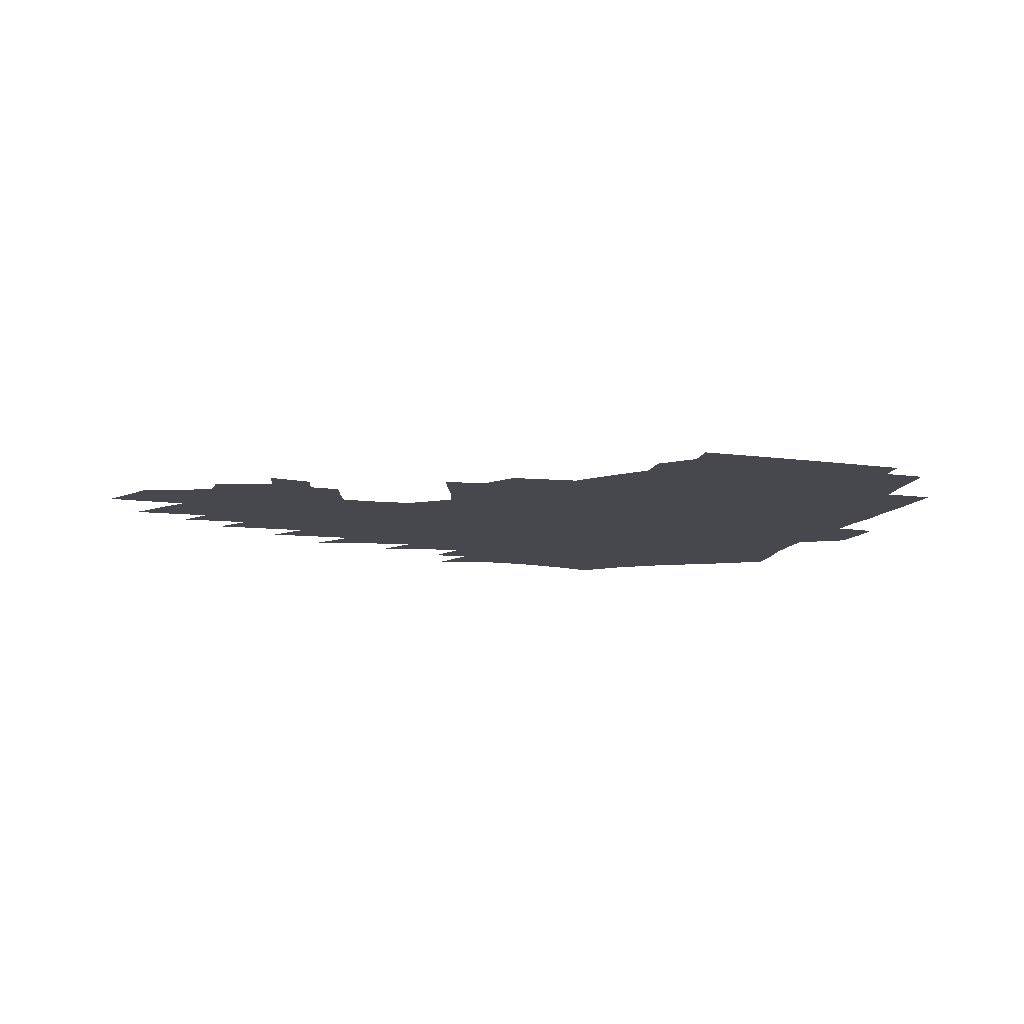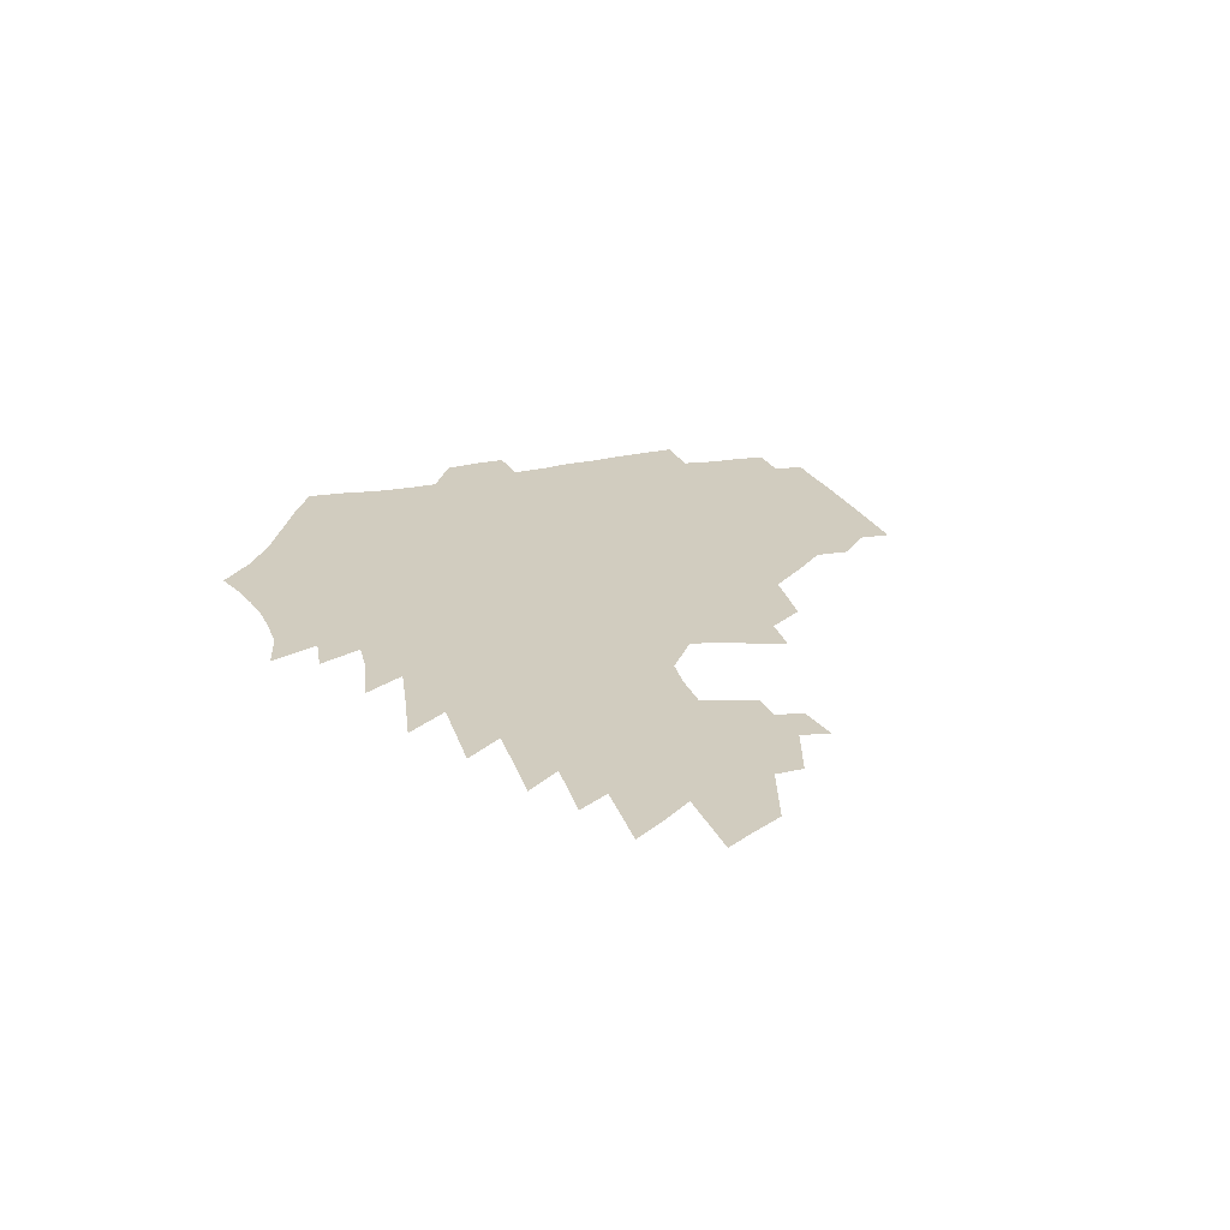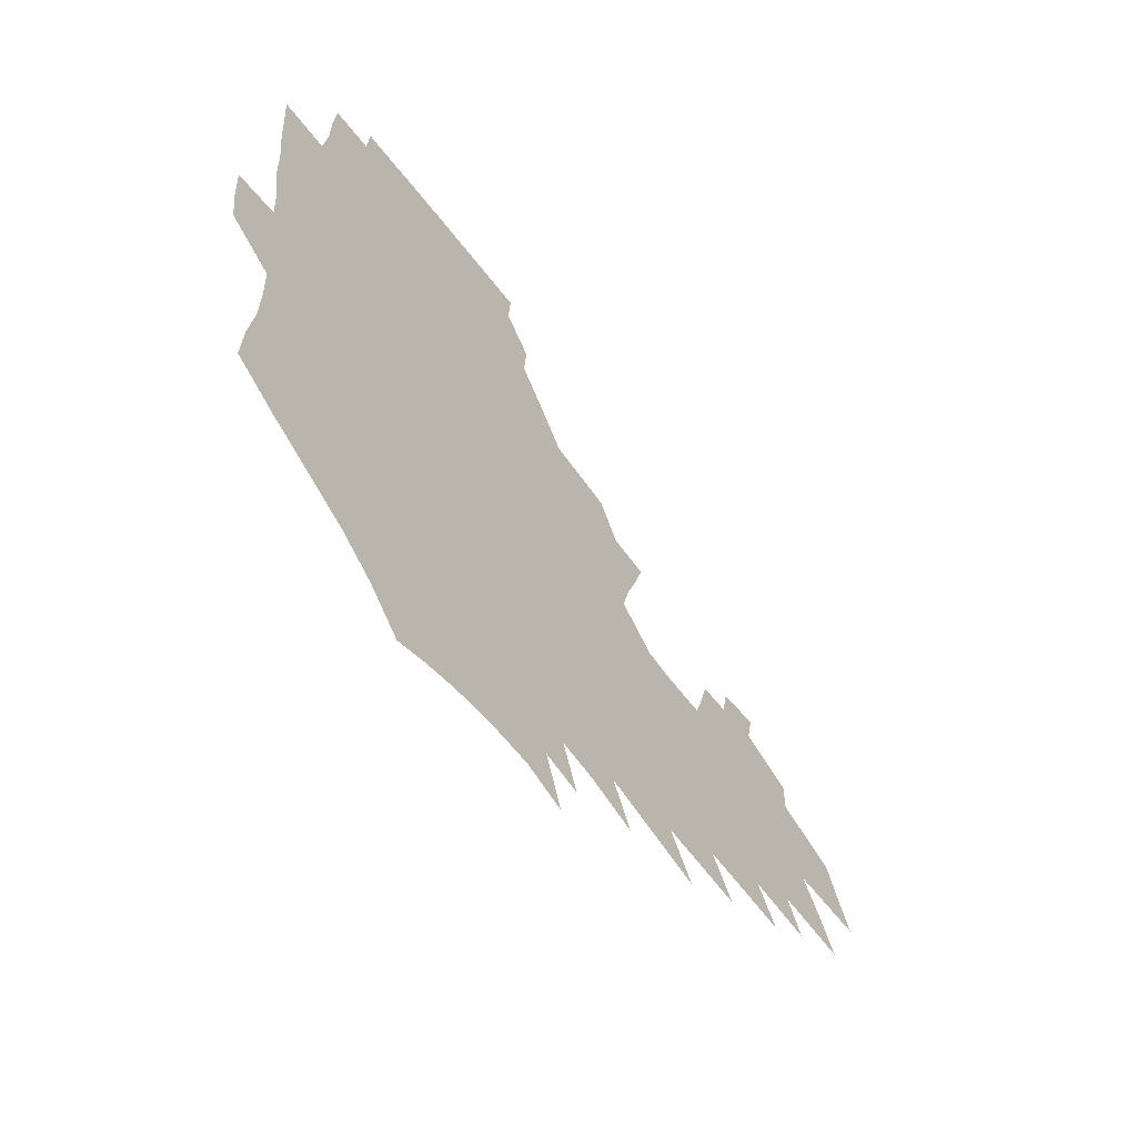
<metadata>
{"format":"obj","ext":"obj","renderer":"f3d","projection":"perspective","resolution":1024,"background":"white","views":[{"elev":-11.8,"azim":162.2,"up":"+Z"},{"elev":24.1,"azim":70.1,"up":"+Z"},{"elev":-55.2,"azim":-54.2,"up":"+Y"}]}
</metadata>
<code>
v 185.9 250.3 0
v 184.2 265.5 0
v 183.9 280.7 0
v 201.9 170.9 0
v 203.3 188.1 0
v 206.6 205.8 0
v 207.4 221.7 0
v 207.3 237.1 0
v 205.4 252 0
v 204.9 267 0
v 204.3 282 0
v 203.9 297 0
v 201.6 312.1 0
v 201.6 327.1 0
v 200.2 342.2 0
v 199.6 357.1 0
v 199 371.9 0
v 222 158.6 0
v 221.8 175 0
v 223.9 192.2 0
v 225.2 208.4 0
v 227.8 224.6 0
v 228.1 239.3 0
v 225.2 253.7 0
v 224.5 268.5 0
v 223.5 283.2 0
v 223 298.1 0
v 222.4 312.9 0
v 221.3 327.9 0
v 221.6 342.7 0
v 222.4 357.3 0
v 222.2 371.8 0
v 224.8 386.1 0
v 225.6 400.2 0
v 227.4 414 0
v 243.1 147.4 0
v 240.5 162.6 0
v 241.3 179.2 0
v 241.5 195 0
v 242.2 210.6 0
v 243 225.8 0
v 244.9 241 0
v 242.3 255.1 0
v 240.5 269.6 0
v 239.7 284.3 0
v 240.7 299 0
v 239.3 313.8 0
v 239.1 328.6 0
v 240.3 343.3 0
v 241.1 357.8 0
v 241.4 372.3 0
v 243.1 386.6 0
v 244.7 400.6 0
v 247 414.3 0
v 248.5 427.7 0
v 263.1 136.4 0
v 261.8 152.5 0
v 260.5 167.9 0
v 259.4 183 0
v 259.3 198.2 0
v 258.9 213 0
v 258.7 227.5 0
v 259.1 242.1 0
v 257.9 256.2 0
v 256.5 270.6 0
v 255.8 285.1 0
v 255.1 299.8 0
v 255.1 314.5 0
v 256.2 329.3 0
v 256.7 343.8 0
v 257.8 358.3 0
v 258.3 372.7 0
v 259.5 387 0
v 261.5 401 0
v 263.3 414.7 0
v 265.2 428 0
v 280.7 123.8 0
v 280.7 142.3 0
v 279 157.3 0
v 277.2 171.8 0
v 276.4 186.6 0
v 275.1 200.7 0
v 274.8 215.1 0
v 274.1 229.1 0
v 273.5 243.1 0
v 272.1 257.2 0
v 270.9 271.4 0
v 270.1 285.9 0
v 270.1 300.4 0
v 270.2 315 0
v 271.2 329.7 0
v 271.7 344.2 0
v 272.1 358.6 0
v 273.8 373.1 0
v 274.8 387.2 0
v 277.3 401.3 0
v 278.3 415 0
v 280.7 428.5 0
v 296.7 108.1 0
v 296.5 129.2 0
v 295.3 145.8 0
v 293.5 160.3 0
v 292.6 175.3 0
v 291.2 189.2 0
v 290.2 203 0
v 289.4 216.8 0
v 289 230.5 0
v 287.5 244.1 0
v 286.3 257.9 0
v 285 272.1 0
v 285 286.4 0
v 284.6 300.8 0
v 284.9 315.4 0
v 285.6 329.9 0
v 286.3 344.4 0
v 287.6 358.9 0
v 288.4 373.3 0
v 290.3 387.6 0
v 291.4 401.5 0
v 293.3 415.3 0
v 294.7 428.7 0
v 312 112.2 0
v 310.8 133 0
v 309.1 148.6 0
v 307.4 162.9 0
v 306.2 177.4 0
v 305.1 191.3 0
v 303.6 204.5 0
v 303.5 218.4 0
v 303.2 231.7 0
v 301.6 244.8 0
v 300.1 258.5 0
v 299.1 272.5 0
v 299 286.7 0
v 298.8 301.1 0
v 299.4 315.6 0
v 299.9 330 0
v 300.9 344.5 0
v 302 358.8 0
v 303 373.2 0
v 304.5 387.6 0
v 305.5 401.5 0
v 307.4 415.4 0
v 308.6 428.8 0
v 326.8 114.9 0
v 324.3 134.6 0
v 322.3 150.2 0
v 320.6 165 0
v 319.3 179.4 0
v 318.1 193 0
v 317.1 206.4 0
v 316.6 219.6 0
v 316.3 232.6 0
v 315.1 245.3 0
v 314 258.6 0
v 312.9 272.7 0
v 312.6 287 0
v 312.7 301.3 0
v 313.3 315.5 0
v 314.1 329.9 0
v 315 344.2 0
v 316.3 358.6 0
v 317.4 372.9 0
v 318.8 387.5 0
v 320.1 401.5 0
v 321.5 415.3 0
v 322.7 428.9 0
v 341.3 116.7 0
v 337.9 135.4 0
v 335.6 150.9 0
v 333.5 166.1 0
v 331.9 180.9 0
v 330.6 194.1 0
v 329.6 207.4 0
v 328.9 220.3 0
v 328.5 233.3 0
v 327.8 245.7 0
v 327.1 258.6 0
v 326.3 272.8 0
v 326 287.4 0
v 326.4 301.2 0
v 327.2 315.2 0
v 328.2 329.5 0
v 329.3 343.8 0
v 330.6 358.1 0
v 331.9 372.5 0
v 333.2 387 0
v 334.6 401.1 0
v 335.8 415.1 0
v 337 428.8 0
v 356.3 117 0
v 351.9 135.7 0
v 348.9 151.8 0
v 346.6 166.5 0
v 344.5 181.4 0
v 343 195 0
v 341.9 208.1 0
v 341 221.1 0
v 340.4 233.7 0
v 340 246 0
v 339.6 258.8 0
v 339.3 272.5 0
v 339.3 286.9 0
v 340 300.6 0
v 341.1 314.5 0
v 342.4 328.6 0
v 343.6 343 0
v 345.2 357.3 0
v 346.8 371.8 0
v 348.1 386.3 0
v 349.1 400.8 0
v 350.6 414.9 0
v 351.9 428.9 0
v 371.9 116.3 0
v 366.7 135.3 0
v 362.6 152.1 0
v 359.8 167.1 0
v 357.1 182.1 0
v 355.7 195.1 0
v 354.2 208.5 0
v 353.1 221.5 0
v 352.3 234.2 0
v 352 246.2 0
v 352 258.7 0
v 352.2 272 0
v 352.7 285.7 0
v 353.6 299.5 0
v 355 313.4 0
v 356.6 327.6 0
v 358.2 341.8 0
v 360 356.2 0
v 361.9 370.7 0
v 363.4 385.3 0
v 364.8 400 0
v 392.4 110.2 0
v 383.6 133.2 0
v 376.7 152.5 0
v 373.3 167.4 0
v 370.4 181.9 0
v 367.9 196.1 0
v 366.6 208.8 0
v 365 222.1 0
v 364.1 234.4 0
v 363.7 246.4 0
v 364.1 258.5 0
v 364.7 271.3 0
v 365.7 284.4 0
v 367 297.8 0
v 368.7 311.9 0
v 370.7 326.2 0
v 372.8 340.3 0
v 374.9 354.6 0
v 377.2 369.2 0
v 402.5 129.7 0
v 394 150.2 0
v 387.4 167.4 0
v 384.1 181.7 0
v 381.6 195.5 0
v 379 209.2 0
v 376.9 222.4 0
v 375.9 234.5 0
v 375.7 246.3 0
v 376.1 258.2 0
v 377.1 270.5 0
v 378.3 283.1 0
v 380.1 296.5 0
v 382.3 310.3 0
v 384.7 324.4 0
v 387.2 338.4 0
v 390.2 352.6 0
v 412.4 147.8 0
v 404.9 164.9 0
v 400.9 179.4 0
v 397.5 193.5 0
v 393.5 208 0
v 390.7 221.4 0
v 390.1 233.5 0
v 389 245.8 0
v 388.8 257.8 0
v 389.8 269.8 0
v 391.4 282.3 0
v 393.1 295.1 0
v 395.9 308.6 0
v 398.5 322.2 0
v 401.7 336.1 0
v 406.1 350.6 0
v 437.6 141 0
v 426.6 160.6 0
v 418.6 177.1 0
v 415.6 190.9 0
v 409.9 206 0
v 404.6 220.7 0
v 403.7 232.8 0
v 402.8 245 0
v 403.1 257 0
v 403.6 269.1 0
v 404.5 281.2 0
v 406.5 293.6 0
v 409.9 306.8 0
v 412.7 320 0
v 416.7 333.9 0
v 422.1 348.6 0
v 451.3 155.2 0
v 442.7 172.1 0
v 436.6 187.2 0
v 429.3 202.9 0
v 421.3 218.9 0
v 418.1 232 0
v 416.6 244.2 0
v 417.4 255.9 0
v 417.8 267.9 0
v 418.3 279.9 0
v 421.2 291.9 0
v 424.5 304.6 0
v 428.4 318 0
v 433 331.8 0
v 479.6 148.6 0
v 466.1 168.4 0
v 457.3 184.6 0
v 450.8 199.3 0
v 441.5 215.7 0
v 435.5 230 0
v 433.5 242.5 0
v 433.7 254.3 0
v 433.3 266.2 0
v 435.5 277.8 0
v 437.7 289.2 0
v 441.4 302.1 0
v 447.2 315.9 0
v 452.3 330 0
v 487 166.8 0
v 476.8 183.4 0
v 468.5 198.7 0
v 462 212.9 0
v 454 228 0
v 450.2 240.9 0
v 451.3 252.3 0
v 453 263.6 0
v 456.7 274.3 0
v 509.4 165 0
v 496.7 182.8 0
v 487.4 198.2 0
v 477.7 213.6 0
v 471.5 227 0
v 467.1 239.5 0
v 466.1 250.8 0
v 467.4 261.6 0
v 472 272.2 0
v 518.9 181.4 0
v 509.6 196.7 0
v 501.7 211.2 0
v 494.2 224.9 0
v 490.2 237.3 0
v 487.6 249.2 0
v 488.2 260.4 0
v 492.3 271.7 0
v 496.7 283.6 0
v 500.5 295.8 0
v 543.5 179.5 0
v 531.6 196.1 0
v 527.6 209.5 0
v 519.4 223.4 0
v 515.3 236.2 0
v 513.5 248.4 0
v 513 260.5 0
v 511.8 272.4 0
v 512.9 284.2 0
v 515.2 296.2 0
v 518.1 308.7 0
v 564.6 193.2 0
v 555.8 208.2 0
v 548.9 222.3 0
v 542.9 235.7 0
v 540.2 248.5 0
v 537.9 261.2 0
v 536 273.6 0
v 536.4 286 0
v 535.7 298.3 0
v 538.7 311.3 0
v 592.9 205.8 0
v 582.9 221.1 0
v 572.3 235.9 0
v 568.3 249.3 0
v 564.9 262.4 0
v 563.2 275.3 0
v 563 288.4 0
v 610.5 235.8 0
v 602.5 250.3 0
v 595.3 264.2 0
f 8 9 1
f 1 9 2
f 9 10 2
f 2 10 3
f 10 11 3
f 18 19 4
f 4 19 5
f 19 20 5
f 5 20 6
f 20 21 6
f 6 21 7
f 21 22 7
f 7 22 8
f 22 23 8
f 8 23 9
f 23 24 9
f 9 24 10
f 24 25 10
f 10 25 11
f 25 26 11
f 11 26 12
f 26 27 12
f 12 27 13
f 27 28 13
f 13 28 14
f 28 29 14
f 14 29 15
f 29 30 15
f 15 30 16
f 30 31 16
f 16 31 17
f 31 32 17
f 36 37 18
f 18 37 19
f 37 38 19
f 19 38 20
f 38 39 20
f 20 39 21
f 39 40 21
f 21 40 22
f 40 41 22
f 22 41 23
f 41 42 23
f 23 42 24
f 42 43 24
f 24 43 25
f 43 44 25
f 25 44 26
f 44 45 26
f 26 45 27
f 45 46 27
f 27 46 28
f 46 47 28
f 28 47 29
f 47 48 29
f 29 48 30
f 48 49 30
f 30 49 31
f 49 50 31
f 31 50 32
f 50 51 32
f 32 51 33
f 51 52 33
f 33 52 34
f 52 53 34
f 34 53 35
f 53 54 35
f 56 57 36
f 36 57 37
f 57 58 37
f 37 58 38
f 58 59 38
f 38 59 39
f 59 60 39
f 39 60 40
f 60 61 40
f 40 61 41
f 61 62 41
f 41 62 42
f 62 63 42
f 42 63 43
f 63 64 43
f 43 64 44
f 64 65 44
f 44 65 45
f 65 66 45
f 45 66 46
f 66 67 46
f 46 67 47
f 67 68 47
f 47 68 48
f 68 69 48
f 48 69 49
f 69 70 49
f 49 70 50
f 70 71 50
f 50 71 51
f 71 72 51
f 51 72 52
f 72 73 52
f 52 73 53
f 73 74 53
f 53 74 54
f 74 75 54
f 54 75 55
f 75 76 55
f 77 78 56
f 56 78 57
f 78 79 57
f 57 79 58
f 79 80 58
f 58 80 59
f 80 81 59
f 59 81 60
f 81 82 60
f 60 82 61
f 82 83 61
f 61 83 62
f 83 84 62
f 62 84 63
f 84 85 63
f 63 85 64
f 85 86 64
f 64 86 65
f 86 87 65
f 65 87 66
f 87 88 66
f 66 88 67
f 88 89 67
f 67 89 68
f 89 90 68
f 68 90 69
f 90 91 69
f 69 91 70
f 91 92 70
f 70 92 71
f 92 93 71
f 71 93 72
f 93 94 72
f 72 94 73
f 94 95 73
f 73 95 74
f 95 96 74
f 74 96 75
f 96 97 75
f 75 97 76
f 97 98 76
f 99 100 77
f 77 100 78
f 100 101 78
f 78 101 79
f 101 102 79
f 79 102 80
f 102 103 80
f 80 103 81
f 103 104 81
f 81 104 82
f 104 105 82
f 82 105 83
f 105 106 83
f 83 106 84
f 106 107 84
f 84 107 85
f 107 108 85
f 85 108 86
f 108 109 86
f 86 109 87
f 109 110 87
f 87 110 88
f 110 111 88
f 88 111 89
f 111 112 89
f 89 112 90
f 112 113 90
f 90 113 91
f 113 114 91
f 91 114 92
f 114 115 92
f 92 115 93
f 115 116 93
f 93 116 94
f 116 117 94
f 94 117 95
f 117 118 95
f 95 118 96
f 118 119 96
f 96 119 97
f 119 120 97
f 97 120 98
f 120 121 98
f 99 122 100
f 122 123 100
f 100 123 101
f 123 124 101
f 101 124 102
f 124 125 102
f 102 125 103
f 125 126 103
f 103 126 104
f 126 127 104
f 104 127 105
f 127 128 105
f 105 128 106
f 128 129 106
f 106 129 107
f 129 130 107
f 107 130 108
f 130 131 108
f 108 131 109
f 131 132 109
f 109 132 110
f 132 133 110
f 110 133 111
f 133 134 111
f 111 134 112
f 134 135 112
f 112 135 113
f 135 136 113
f 113 136 114
f 136 137 114
f 114 137 115
f 137 138 115
f 115 138 116
f 138 139 116
f 116 139 117
f 139 140 117
f 117 140 118
f 140 141 118
f 118 141 119
f 141 142 119
f 119 142 120
f 142 143 120
f 120 143 121
f 143 144 121
f 122 145 123
f 145 146 123
f 123 146 124
f 146 147 124
f 124 147 125
f 147 148 125
f 125 148 126
f 148 149 126
f 126 149 127
f 149 150 127
f 127 150 128
f 150 151 128
f 128 151 129
f 151 152 129
f 129 152 130
f 152 153 130
f 130 153 131
f 153 154 131
f 131 154 132
f 154 155 132
f 132 155 133
f 155 156 133
f 133 156 134
f 156 157 134
f 134 157 135
f 157 158 135
f 135 158 136
f 158 159 136
f 136 159 137
f 159 160 137
f 137 160 138
f 160 161 138
f 138 161 139
f 161 162 139
f 139 162 140
f 162 163 140
f 140 163 141
f 163 164 141
f 141 164 142
f 164 165 142
f 142 165 143
f 165 166 143
f 143 166 144
f 166 167 144
f 145 168 146
f 168 169 146
f 146 169 147
f 169 170 147
f 147 170 148
f 170 171 148
f 148 171 149
f 171 172 149
f 149 172 150
f 172 173 150
f 150 173 151
f 173 174 151
f 151 174 152
f 174 175 152
f 152 175 153
f 175 176 153
f 153 176 154
f 176 177 154
f 154 177 155
f 177 178 155
f 155 178 156
f 178 179 156
f 156 179 157
f 179 180 157
f 157 180 158
f 180 181 158
f 158 181 159
f 181 182 159
f 159 182 160
f 182 183 160
f 160 183 161
f 183 184 161
f 161 184 162
f 184 185 162
f 162 185 163
f 185 186 163
f 163 186 164
f 186 187 164
f 164 187 165
f 187 188 165
f 165 188 166
f 188 189 166
f 166 189 167
f 189 190 167
f 168 191 169
f 191 192 169
f 169 192 170
f 192 193 170
f 170 193 171
f 193 194 171
f 171 194 172
f 194 195 172
f 172 195 173
f 195 196 173
f 173 196 174
f 196 197 174
f 174 197 175
f 197 198 175
f 175 198 176
f 198 199 176
f 176 199 177
f 199 200 177
f 177 200 178
f 200 201 178
f 178 201 179
f 201 202 179
f 179 202 180
f 202 203 180
f 180 203 181
f 203 204 181
f 181 204 182
f 204 205 182
f 182 205 183
f 205 206 183
f 183 206 184
f 206 207 184
f 184 207 185
f 207 208 185
f 185 208 186
f 208 209 186
f 186 209 187
f 209 210 187
f 187 210 188
f 210 211 188
f 188 211 189
f 211 212 189
f 189 212 190
f 212 213 190
f 191 214 192
f 214 215 192
f 192 215 193
f 215 216 193
f 193 216 194
f 216 217 194
f 194 217 195
f 217 218 195
f 195 218 196
f 218 219 196
f 196 219 197
f 219 220 197
f 197 220 198
f 220 221 198
f 198 221 199
f 221 222 199
f 199 222 200
f 222 223 200
f 200 223 201
f 223 224 201
f 201 224 202
f 224 225 202
f 202 225 203
f 225 226 203
f 203 226 204
f 226 227 204
f 204 227 205
f 227 228 205
f 205 228 206
f 228 229 206
f 206 229 207
f 229 230 207
f 207 230 208
f 230 231 208
f 208 231 209
f 231 232 209
f 209 232 210
f 232 233 210
f 210 233 211
f 233 234 211
f 211 234 212
f 214 235 215
f 235 236 215
f 215 236 216
f 236 237 216
f 216 237 217
f 237 238 217
f 217 238 218
f 238 239 218
f 218 239 219
f 239 240 219
f 219 240 220
f 240 241 220
f 220 241 221
f 241 242 221
f 221 242 222
f 242 243 222
f 222 243 223
f 243 244 223
f 223 244 224
f 244 245 224
f 224 245 225
f 245 246 225
f 225 246 226
f 246 247 226
f 226 247 227
f 247 248 227
f 227 248 228
f 248 249 228
f 228 249 229
f 249 250 229
f 229 250 230
f 250 251 230
f 230 251 231
f 251 252 231
f 231 252 232
f 252 253 232
f 232 253 233
f 236 254 237
f 254 255 237
f 237 255 238
f 255 256 238
f 238 256 239
f 256 257 239
f 239 257 240
f 257 258 240
f 240 258 241
f 258 259 241
f 241 259 242
f 259 260 242
f 242 260 243
f 260 261 243
f 243 261 244
f 261 262 244
f 244 262 245
f 262 263 245
f 245 263 246
f 263 264 246
f 246 264 247
f 264 265 247
f 247 265 248
f 265 266 248
f 248 266 249
f 266 267 249
f 249 267 250
f 267 268 250
f 250 268 251
f 268 269 251
f 251 269 252
f 269 270 252
f 252 270 253
f 255 271 256
f 271 272 256
f 256 272 257
f 272 273 257
f 257 273 258
f 273 274 258
f 258 274 259
f 274 275 259
f 259 275 260
f 275 276 260
f 260 276 261
f 276 277 261
f 261 277 262
f 277 278 262
f 262 278 263
f 278 279 263
f 263 279 264
f 279 280 264
f 264 280 265
f 280 281 265
f 265 281 266
f 281 282 266
f 266 282 267
f 282 283 267
f 267 283 268
f 283 284 268
f 268 284 269
f 284 285 269
f 269 285 270
f 285 286 270
f 271 287 272
f 287 288 272
f 272 288 273
f 288 289 273
f 273 289 274
f 289 290 274
f 274 290 275
f 290 291 275
f 275 291 276
f 291 292 276
f 276 292 277
f 292 293 277
f 277 293 278
f 293 294 278
f 278 294 279
f 294 295 279
f 279 295 280
f 295 296 280
f 280 296 281
f 296 297 281
f 281 297 282
f 297 298 282
f 282 298 283
f 298 299 283
f 283 299 284
f 299 300 284
f 284 300 285
f 300 301 285
f 285 301 286
f 301 302 286
f 288 303 289
f 303 304 289
f 289 304 290
f 304 305 290
f 290 305 291
f 305 306 291
f 291 306 292
f 306 307 292
f 292 307 293
f 307 308 293
f 293 308 294
f 308 309 294
f 294 309 295
f 309 310 295
f 295 310 296
f 310 311 296
f 296 311 297
f 311 312 297
f 297 312 298
f 312 313 298
f 298 313 299
f 313 314 299
f 299 314 300
f 314 315 300
f 300 315 301
f 315 316 301
f 301 316 302
f 303 317 304
f 317 318 304
f 304 318 305
f 318 319 305
f 305 319 306
f 319 320 306
f 306 320 307
f 320 321 307
f 307 321 308
f 321 322 308
f 308 322 309
f 322 323 309
f 309 323 310
f 323 324 310
f 310 324 311
f 324 325 311
f 311 325 312
f 325 326 312
f 312 326 313
f 326 327 313
f 313 327 314
f 327 328 314
f 314 328 315
f 328 329 315
f 315 329 316
f 329 330 316
f 318 331 319
f 331 332 319
f 319 332 320
f 332 333 320
f 320 333 321
f 333 334 321
f 321 334 322
f 334 335 322
f 322 335 323
f 335 336 323
f 323 336 324
f 336 337 324
f 324 337 325
f 337 338 325
f 325 338 326
f 338 339 326
f 326 339 327
f 331 340 332
f 340 341 332
f 332 341 333
f 341 342 333
f 333 342 334
f 342 343 334
f 334 343 335
f 343 344 335
f 335 344 336
f 344 345 336
f 336 345 337
f 345 346 337
f 337 346 338
f 346 347 338
f 338 347 339
f 347 348 339
f 341 349 342
f 349 350 342
f 342 350 343
f 350 351 343
f 343 351 344
f 351 352 344
f 344 352 345
f 352 353 345
f 345 353 346
f 353 354 346
f 346 354 347
f 354 355 347
f 347 355 348
f 355 356 348
f 349 359 350
f 359 360 350
f 350 360 351
f 360 361 351
f 351 361 352
f 361 362 352
f 352 362 353
f 362 363 353
f 353 363 354
f 363 364 354
f 354 364 355
f 364 365 355
f 355 365 356
f 365 366 356
f 356 366 357
f 366 367 357
f 357 367 358
f 367 368 358
f 360 370 361
f 370 371 361
f 361 371 362
f 371 372 362
f 362 372 363
f 372 373 363
f 363 373 364
f 373 374 364
f 364 374 365
f 374 375 365
f 365 375 366
f 375 376 366
f 366 376 367
f 376 377 367
f 367 377 368
f 377 378 368
f 368 378 369
f 378 379 369
f 371 380 372
f 380 381 372
f 372 381 373
f 381 382 373
f 373 382 374
f 382 383 374
f 374 383 375
f 383 384 375
f 375 384 376
f 384 385 376
f 376 385 377
f 385 386 377
f 377 386 378
f 382 387 383
f 387 388 383
f 383 388 384
f 388 389 384
f 384 389 385

</code>
